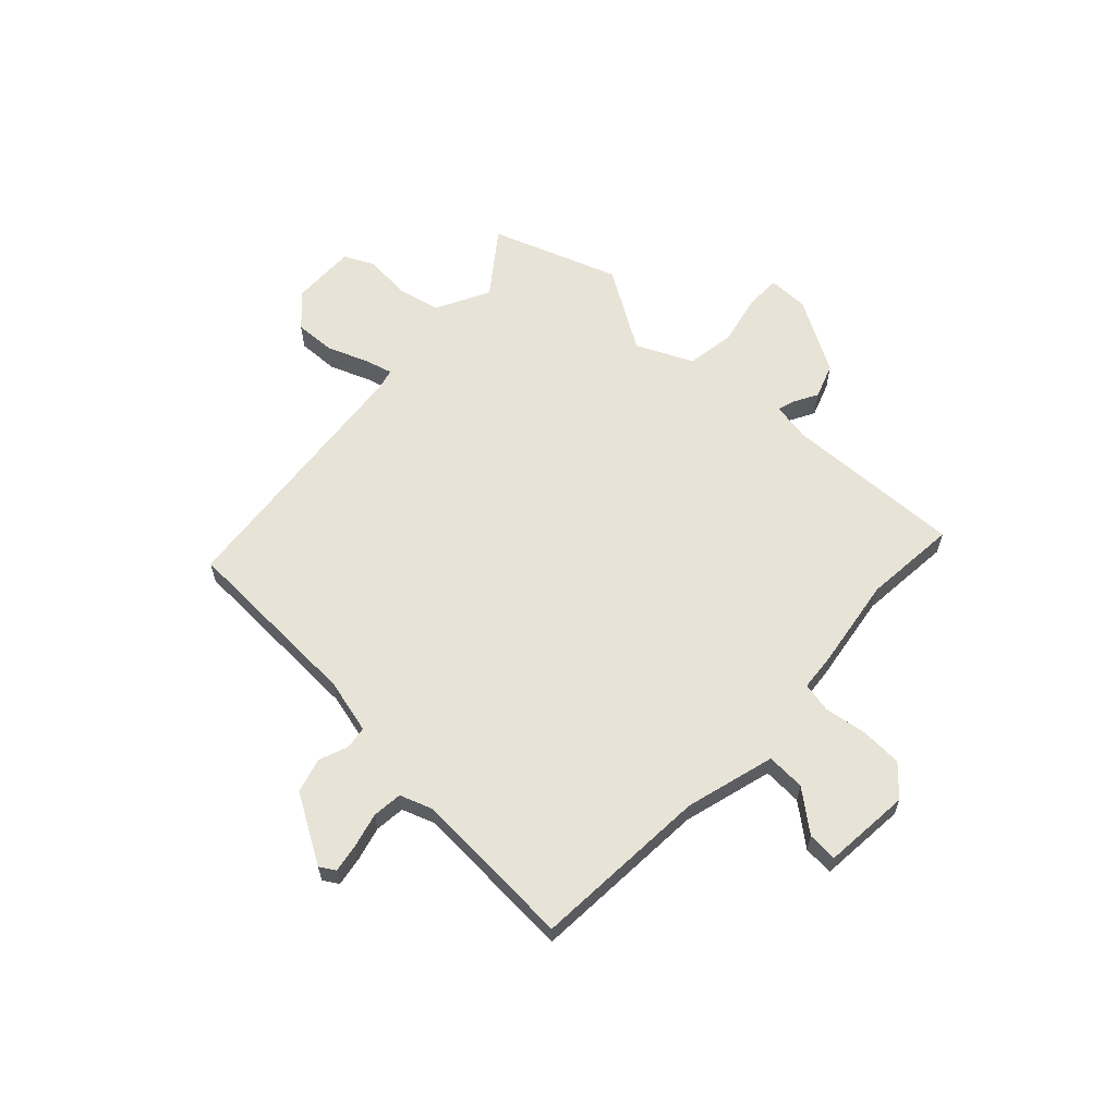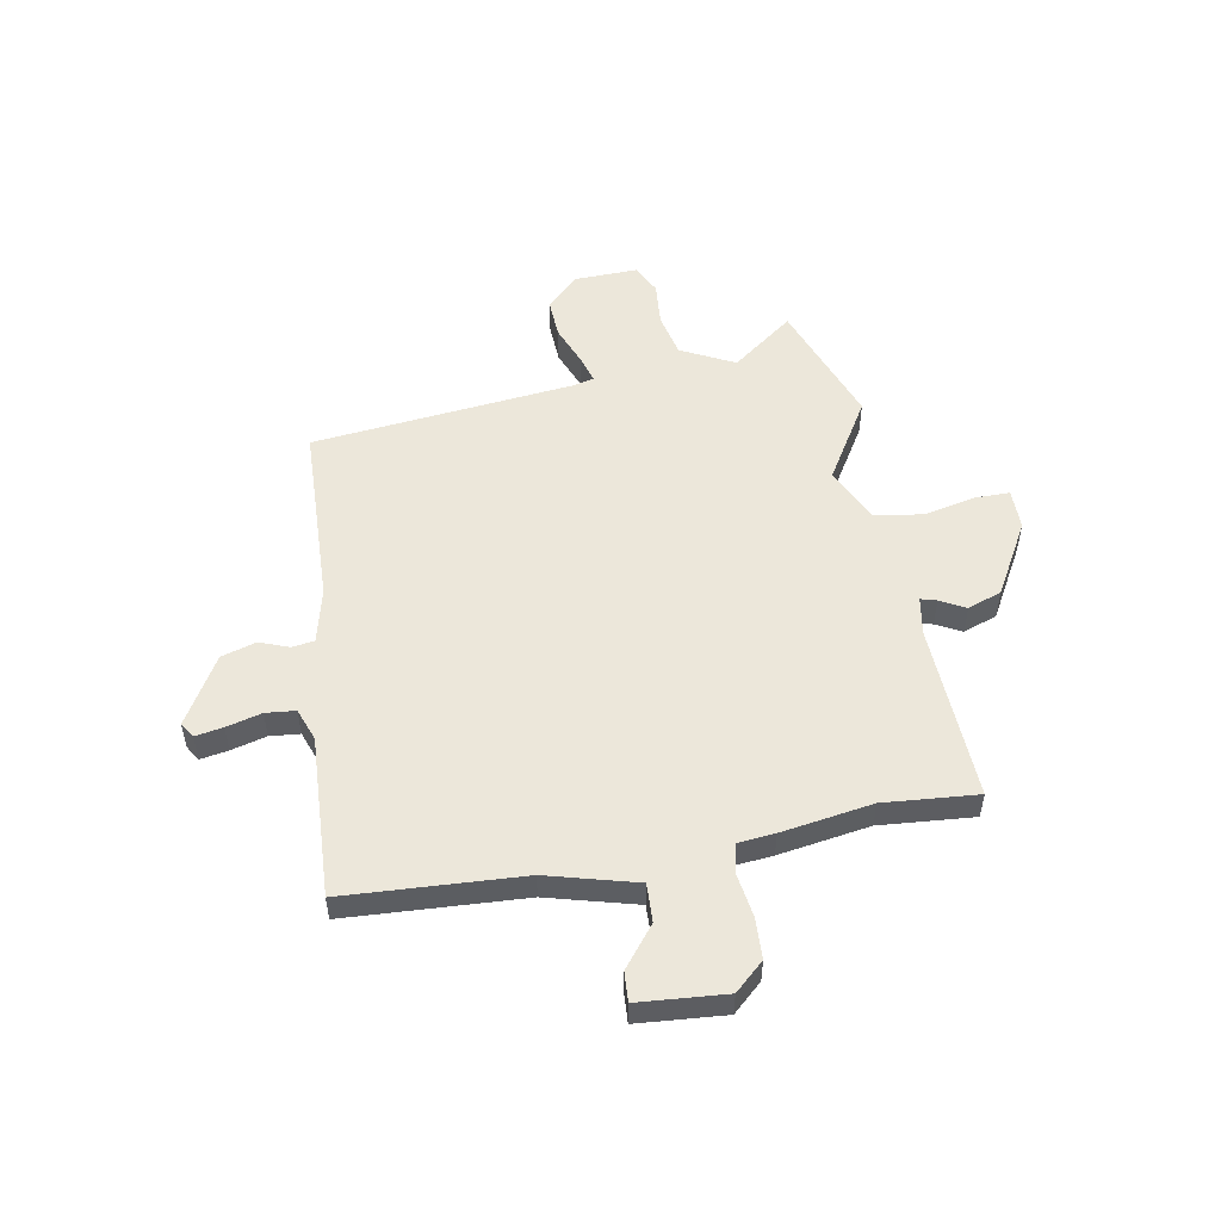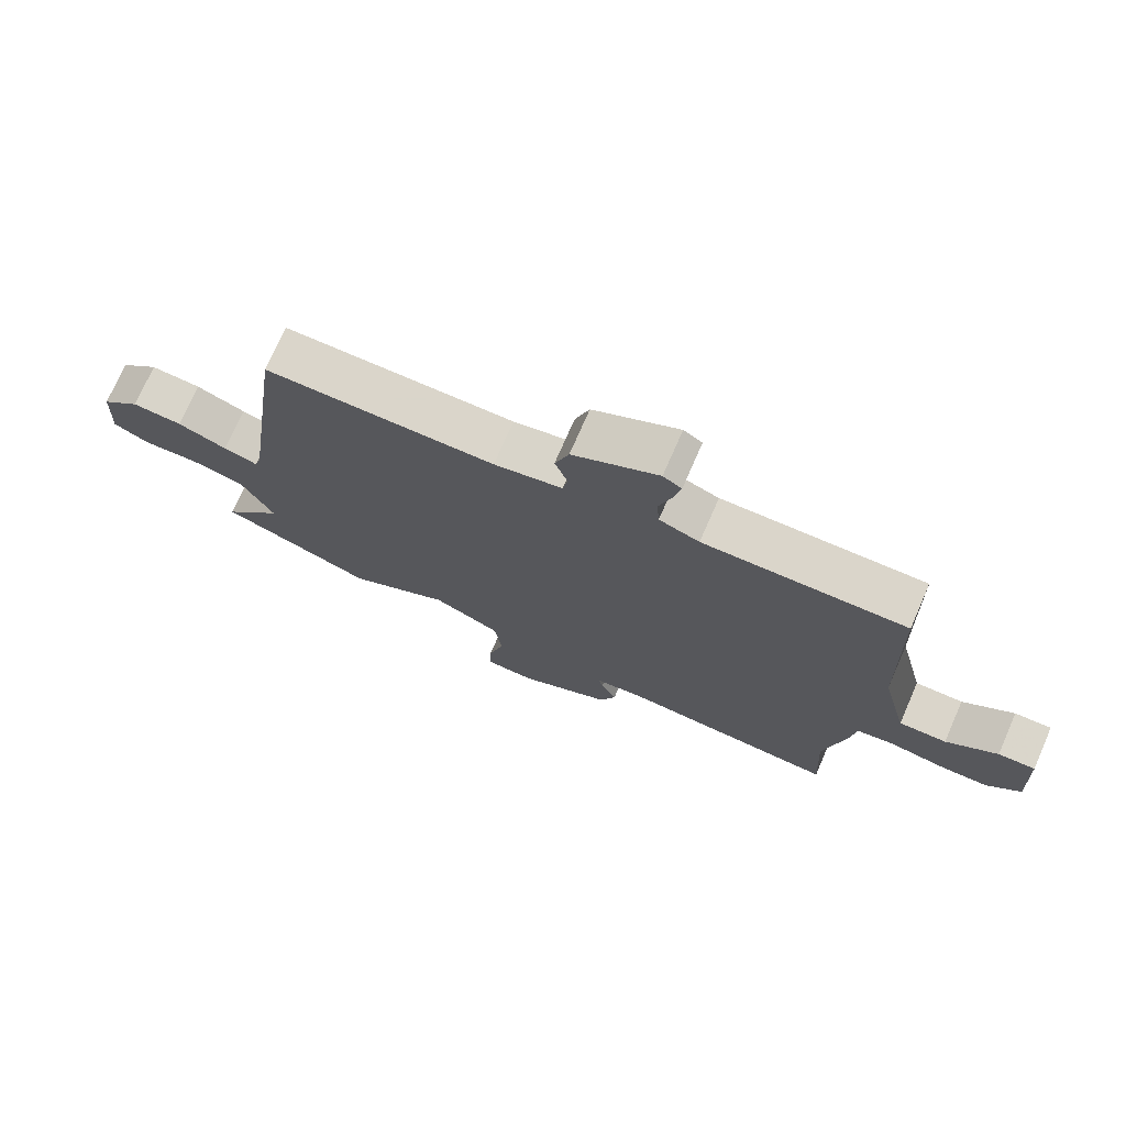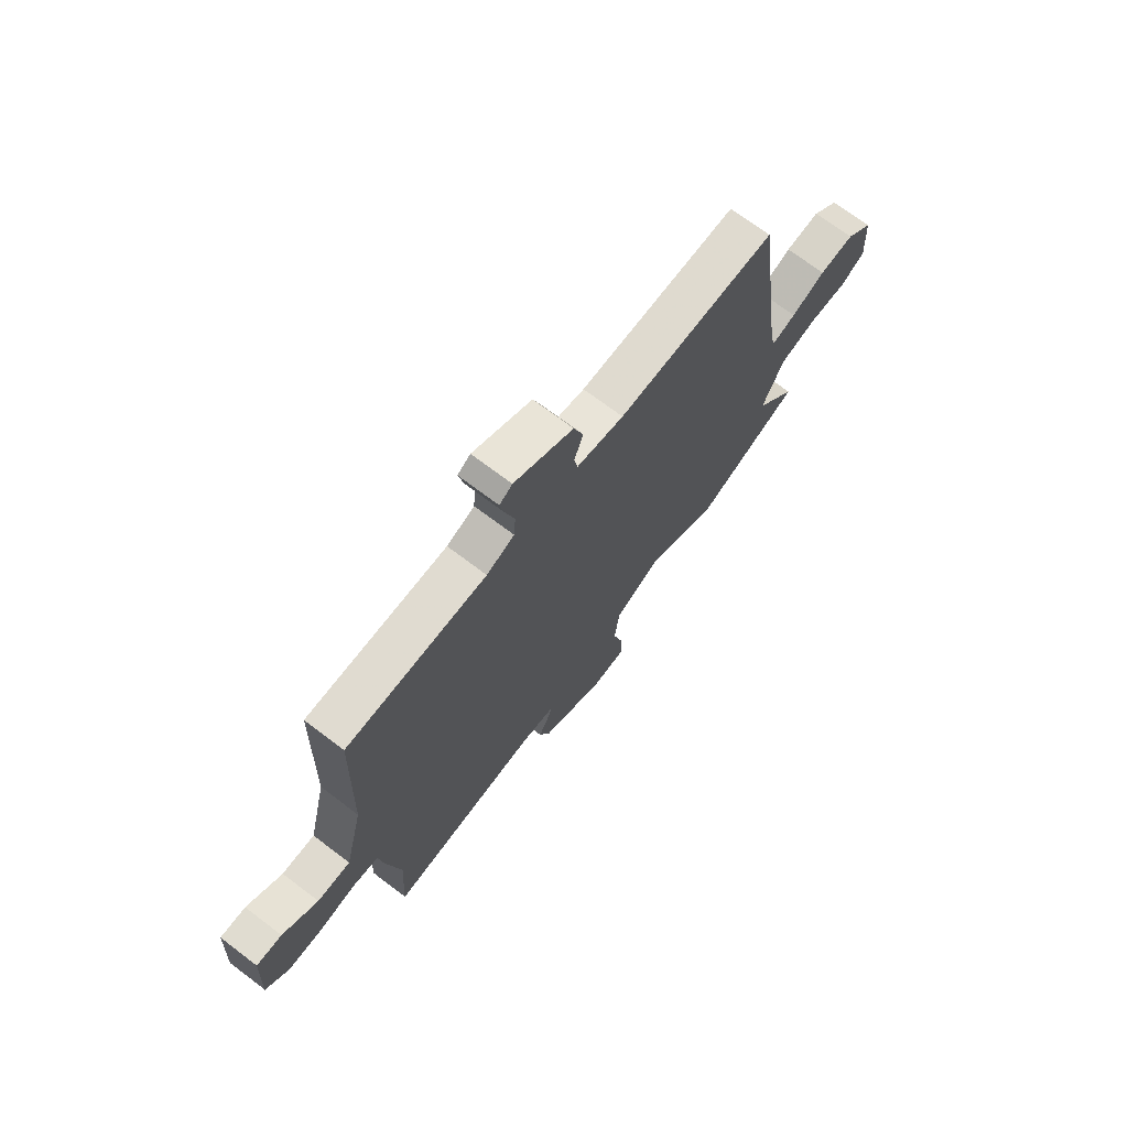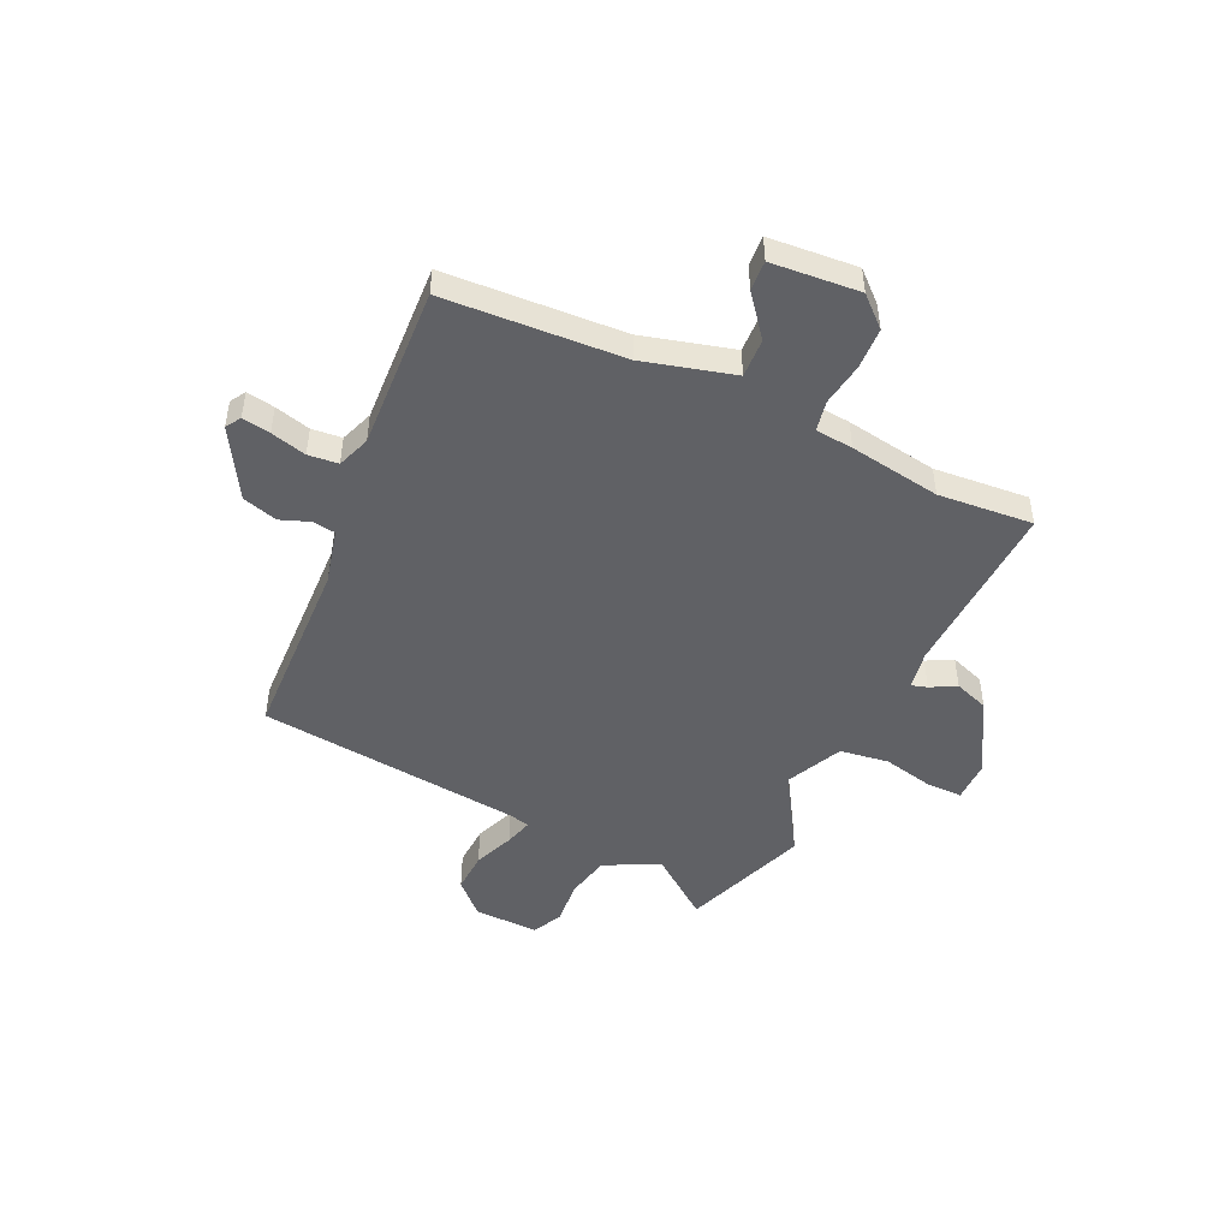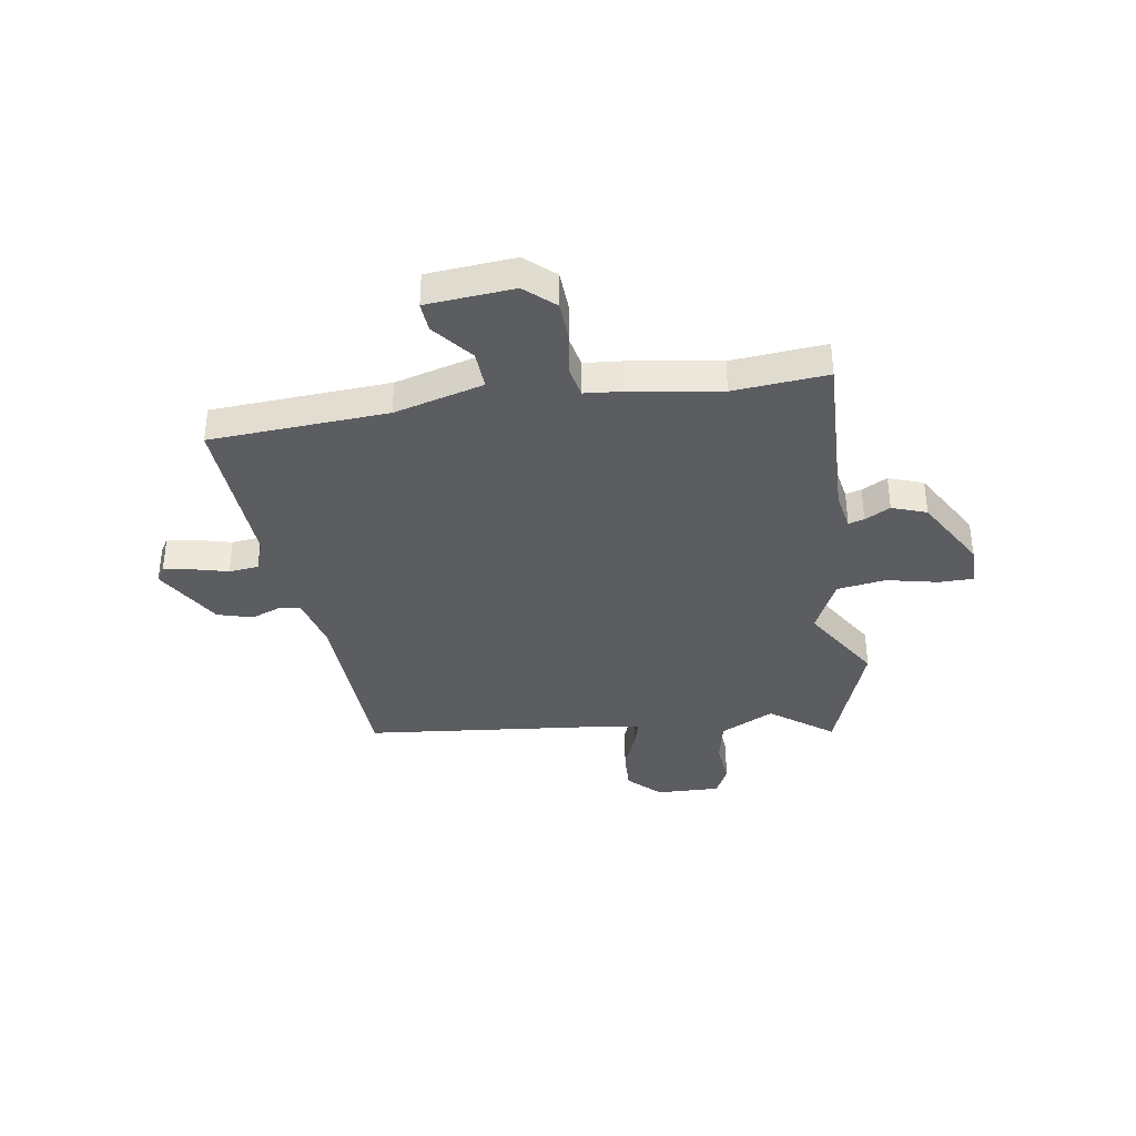
<metadata>
{"format":"obj","ext":"obj","renderer":"f3d","projection":"perspective","resolution":1024,"background":"white","views":[{"elev":61.5,"azim":45.2,"up":"+Y"},{"elev":52.3,"azim":81.3,"up":"+Y"},{"elev":74.4,"azim":23.6,"up":"+Z"},{"elev":71.4,"azim":127.1,"up":"+Z"},{"elev":-47.7,"azim":66.6,"up":"+Y"},{"elev":-36.5,"azim":100.8,"up":"+Y"}]}
</metadata>
<code>
v -0.456 0.07 0.5
v -0.096 0.07 0.503
v 0.011 0.07 0.526
v 0.019 0.07 0.569
v -0.001 0.07 0.627
v 0.021 0.07 0.694
v 0.155 0.07 0.767
v 0.184 0.07 0.748
v 0.173 0.07 0.694
v 0.153 0.07 0.626
v 0.157 0.07 0.568
v 0.22 0.07 0.543
v 0.536 0.07 0.55
v 0.546 0.07 0.205
v 0.588 0.07 0.03
v 0.663 0.07 0.031
v 0.743 0.07 0.091
v 0.801 0.07 0.093
v 0.81 0.07 -0.077
v 0.757 0.07 -0.132
v 0.677 0.07 -0.133
v 0.594 0.07 -0.118
v 0.535 0.07 -0.128
v 0.526 0.07 -0.2
v 0.493 0.07 -0.376
v 0.503 0.07 -0.559
v 0.157 0.07 -0.535
v 0.081 0.07 -0.546
v 0.089 0.07 -0.577
v 0.114 0.07 -0.627
v 0.088 0.07 -0.693
v -0.057 0.07 -0.77
v -0.137 0.07 -0.768
v -0.135 0.07 -0.7
v -0.11 0.07 -0.601
v -0.121 0.07 -0.506
v -0.228 0.07 -0.452
v -0.389 0.07 -0.544
v -0.632 0.07 -0.448
v -0.537 0.07 -0.33
v -0.587 0.07 -0.224
v -0.672 0.07 -0.203
v -0.76 0.07 -0.208
v -0.817 0.07 -0.178
v -0.81 0.07 -0.053
v -0.748 0.07 0.006
v -0.669 0.07 0
v -0.591 0.07 -0.033
v -0.537 0.07 -0.05
v -0.526 0.07 -0.011
v -0.456 0 0.5
v -0.096 0 0.503
v 0.011 0 0.526
v 0.019 0 0.569
v -0.001 0 0.627
v 0.021 0 0.694
v 0.155 0 0.767
v 0.184 0 0.748
v 0.173 0 0.694
v 0.153 0 0.626
v 0.157 0 0.568
v 0.22 0 0.543
v 0.536 0 0.55
v 0.546 0 0.205
v 0.588 0 0.03
v 0.663 0 0.031
v 0.743 0 0.091
v 0.801 0 0.093
v 0.81 0 -0.077
v 0.757 0 -0.132
v 0.677 0 -0.133
v 0.594 0 -0.118
v 0.535 0 -0.128
v 0.526 0 -0.2
v 0.493 0 -0.376
v 0.503 0 -0.559
v 0.157 0 -0.535
v 0.081 0 -0.546
v 0.089 0 -0.577
v 0.114 0 -0.627
v 0.088 0 -0.693
v -0.057 0 -0.77
v -0.137 0 -0.768
v -0.135 0 -0.7
v -0.11 0 -0.601
v -0.121 0 -0.506
v -0.228 0 -0.452
v -0.389 0 -0.544
v -0.632 0 -0.448
v -0.537 0 -0.33
v -0.587 0 -0.224
v -0.672 0 -0.203
v -0.76 0 -0.208
v -0.817 0 -0.178
v -0.81 0 -0.053
v -0.748 0 0.006
v -0.669 0 0
v -0.591 0 -0.033
v -0.537 0 -0.05
v -0.526 0 -0.011
f 45 46 47 48
f 45 48 49
f 42 43 44 45
f 41 42 45 49
f 40 41 49
f 37 38 39 40
f 37 40 49 50
f 32 33 34 35
f 32 35 36
f 29 30 31 32
f 28 29 32 36
f 27 28 36 37
f 25 26 27 37
f 23 24 25 37
f 19 20 21 22
f 19 22 23
f 16 17 18 19
f 15 16 19 23
f 14 15 23 37
f 12 13 14 37
f 7 8 9 10
f 5 6 7 10
f 4 5 10 11
f 3 4 11 12
f 37 50 1 2
f 2 3 12 37
f 98 97 96 95
f 99 98 95
f 95 94 93 92
f 99 95 92 91
f 99 91 90
f 90 89 88 87
f 100 99 90 87
f 85 84 83 82
f 86 85 82
f 82 81 80 79
f 86 82 79 78
f 87 86 78 77
f 87 77 76 75
f 87 75 74 73
f 72 71 70 69
f 73 72 69
f 69 68 67 66
f 73 69 66 65
f 87 73 65 64
f 87 64 63 62
f 60 59 58 57
f 60 57 56 55
f 61 60 55 54
f 62 61 54 53
f 52 51 100 87
f 87 62 53 52
f 1 51 52 2
f 2 52 53 3
f 3 53 54 4
f 4 54 55 5
f 5 55 56 6
f 6 56 57 7
f 7 57 58 8
f 8 58 59 9
f 9 59 60 10
f 10 60 61 11
f 11 61 62 12
f 12 62 63 13
f 13 63 64 14
f 14 64 65 15
f 15 65 66 16
f 16 66 67 17
f 17 67 68 18
f 18 68 69 19
f 19 69 70 20
f 20 70 71 21
f 21 71 72 22
f 22 72 73 23
f 23 73 74 24
f 24 74 75 25
f 25 75 76 26
f 26 76 77 27
f 27 77 78 28
f 28 78 79 29
f 29 79 80 30
f 30 80 81 31
f 31 81 82 32
f 32 82 83 33
f 33 83 84 34
f 34 84 85 35
f 35 85 86 36
f 36 86 87 37
f 37 87 88 38
f 38 88 89 39
f 39 89 90 40
f 40 90 91 41
f 41 91 92 42
f 42 92 93 43
f 43 93 94 44
f 44 94 95 45
f 45 95 96 46
f 46 96 97 47
f 47 97 98 48
f 48 98 99 49
f 49 99 100 50
f 50 100 51 1

</code>
